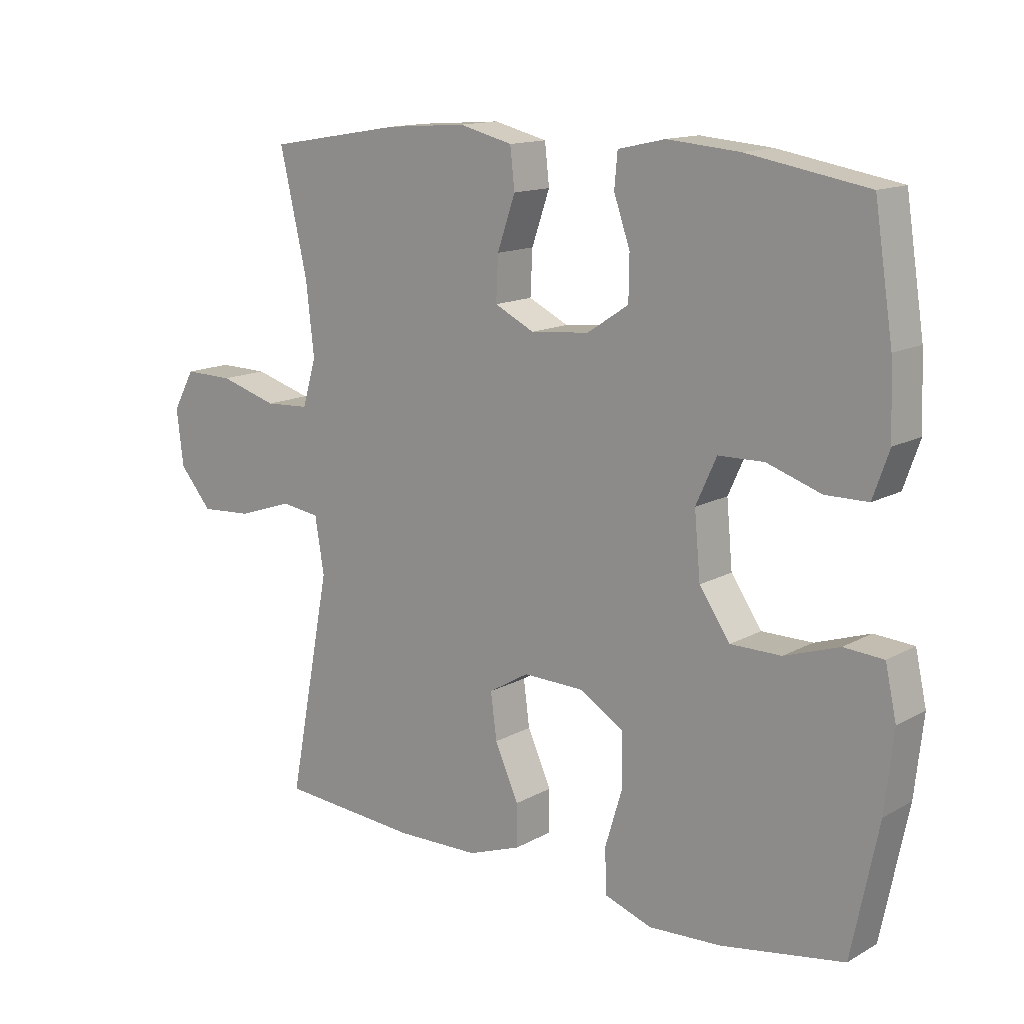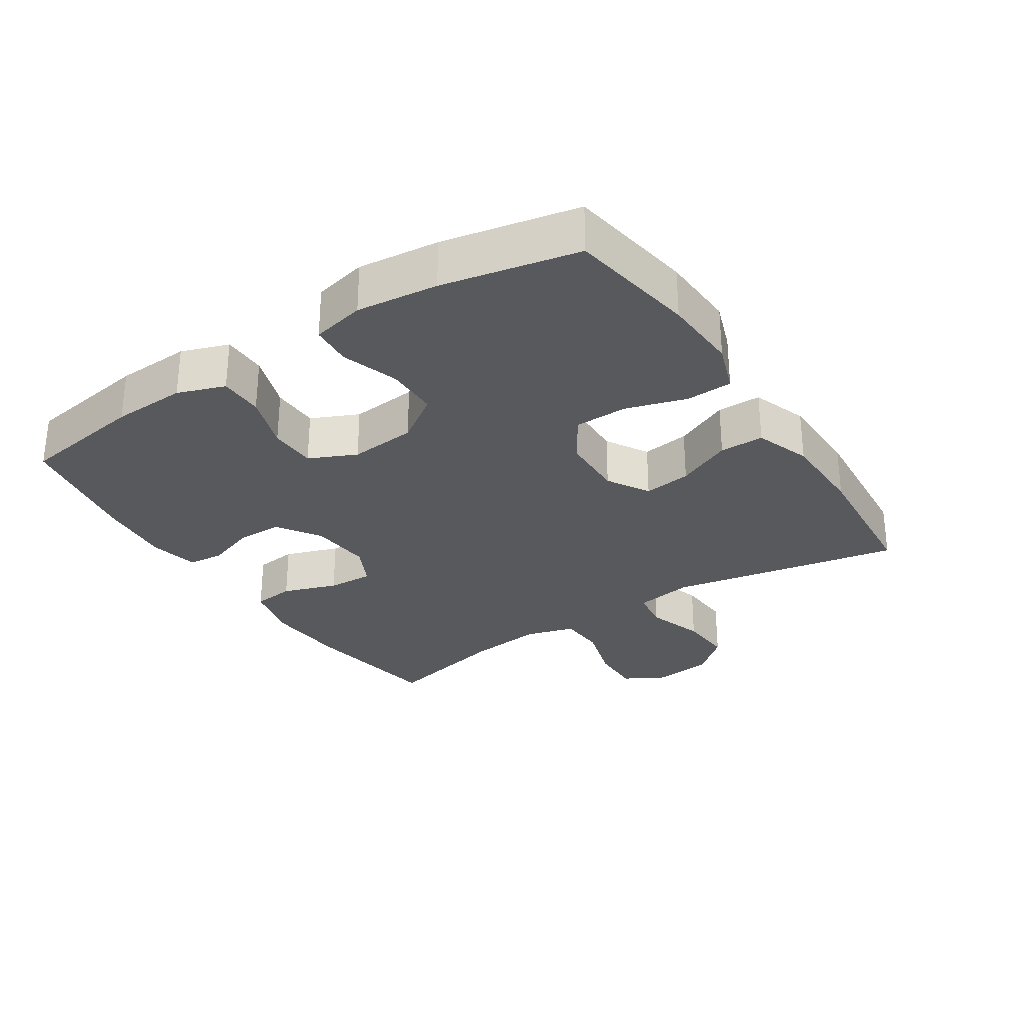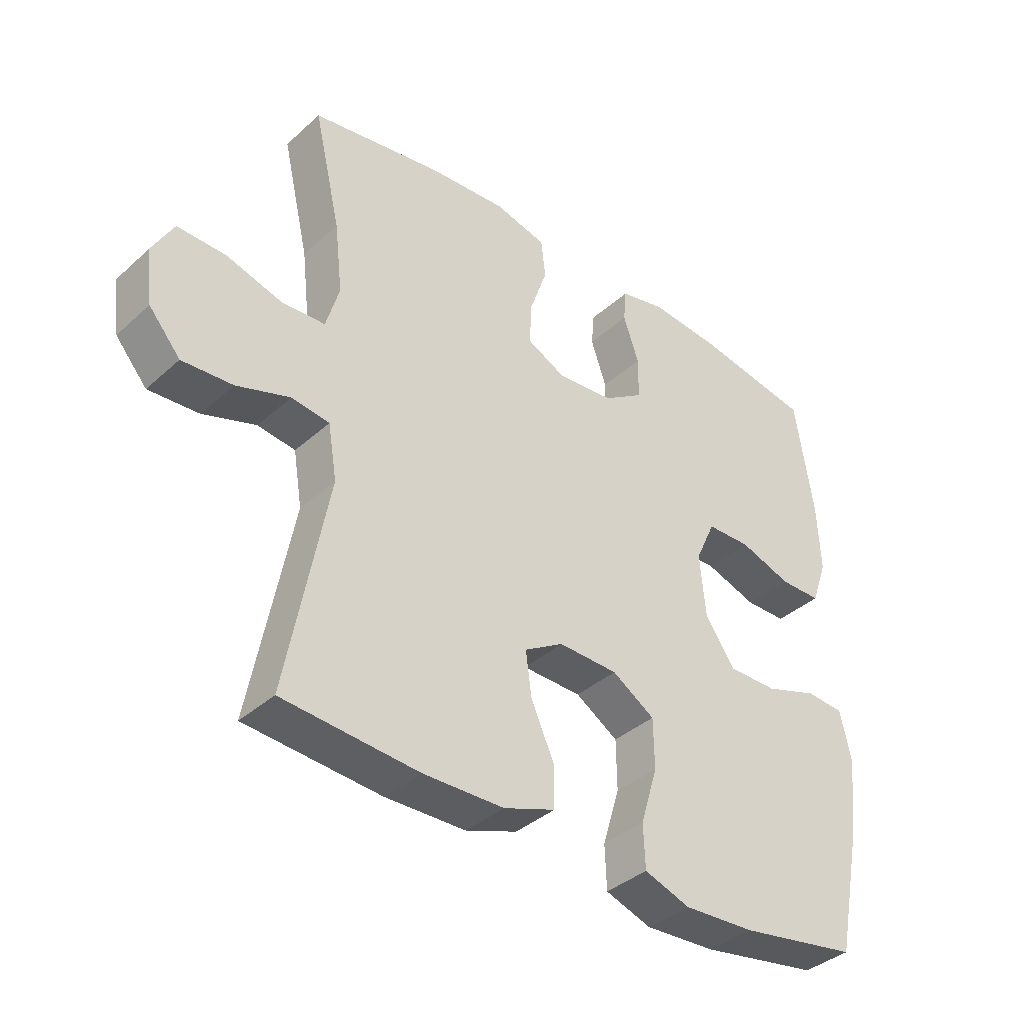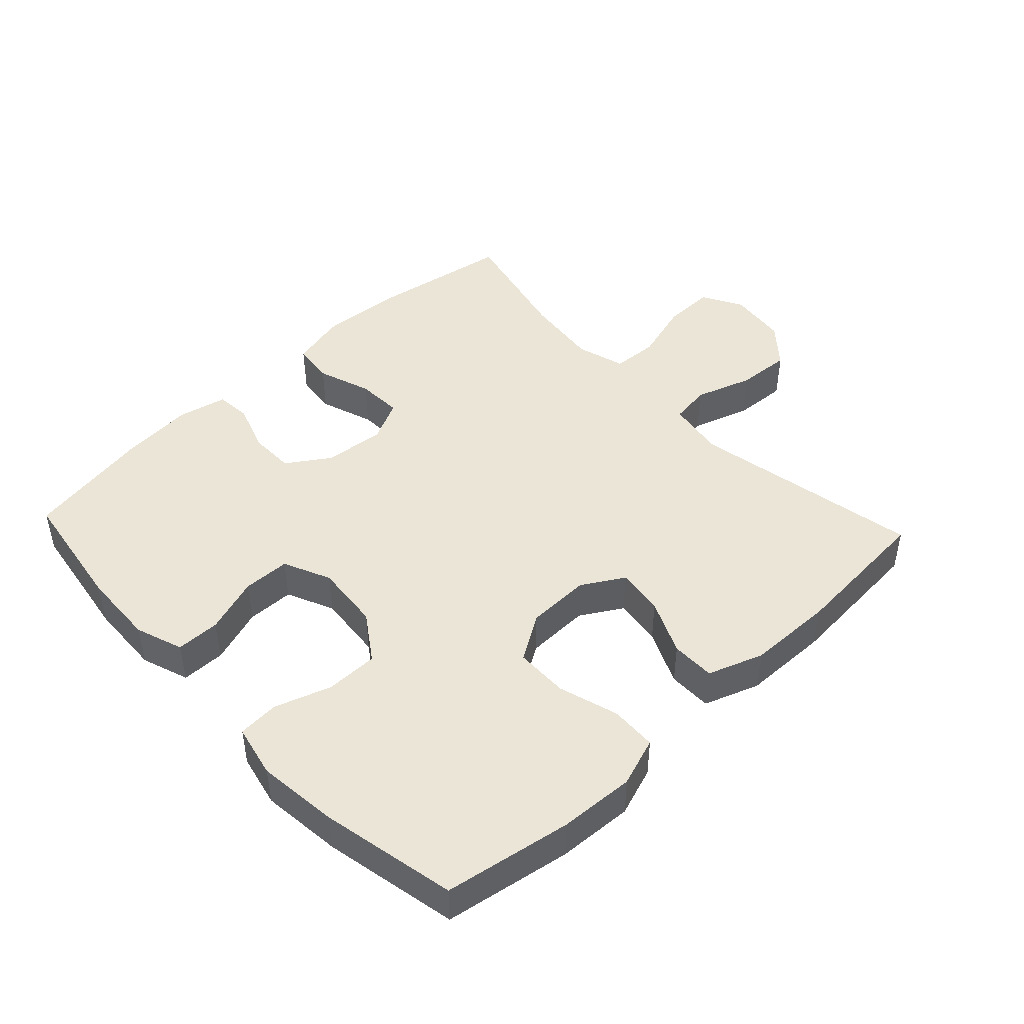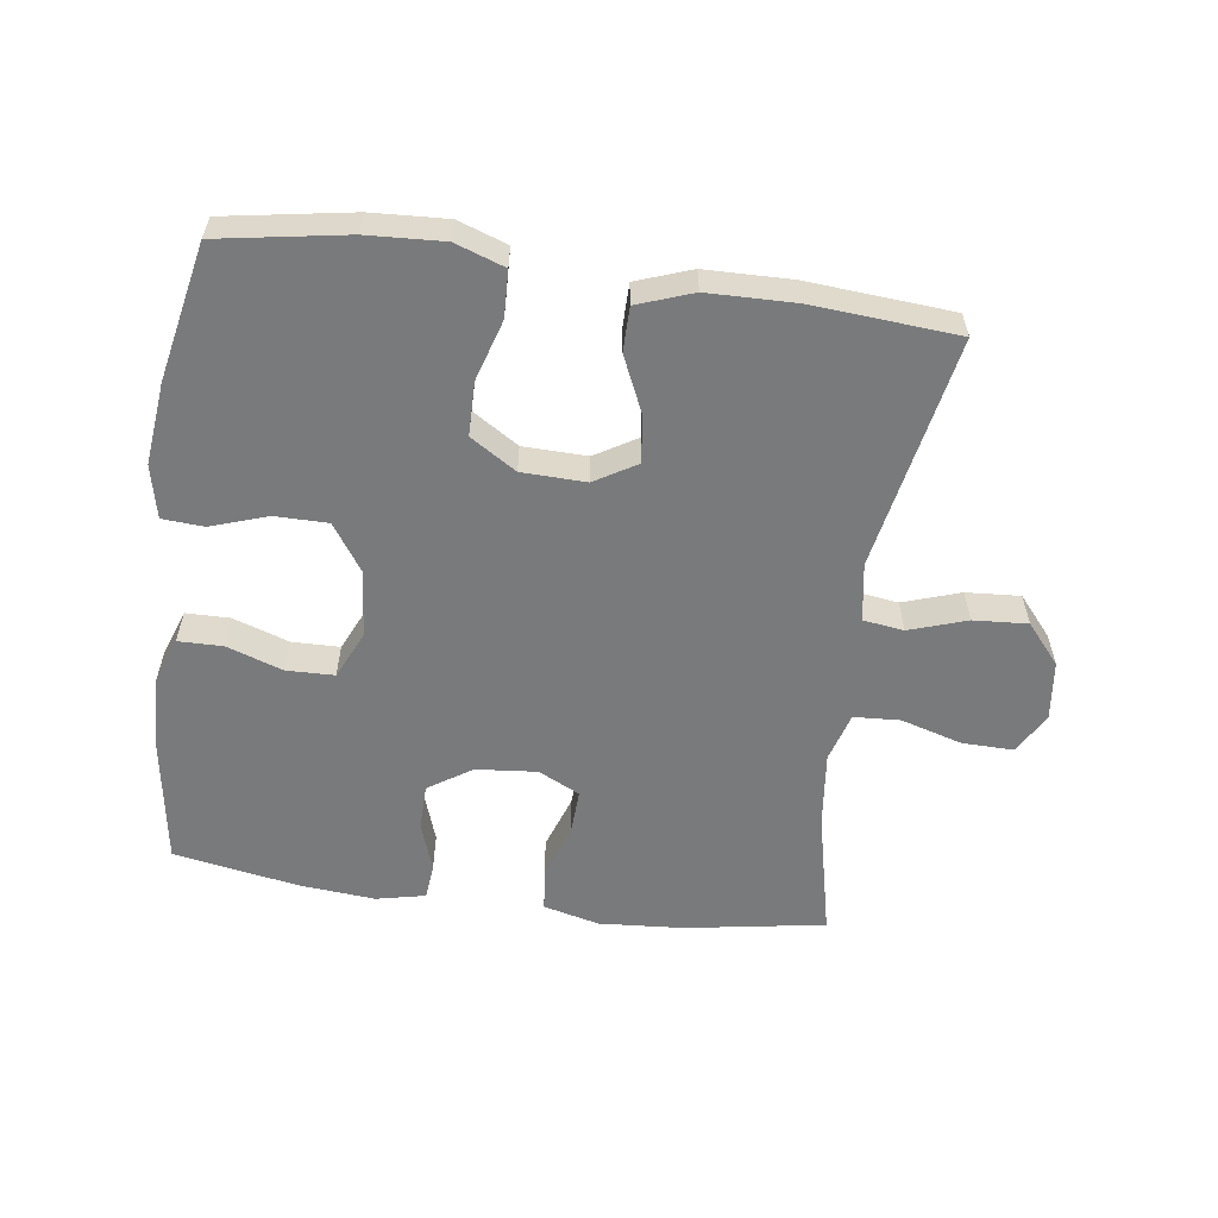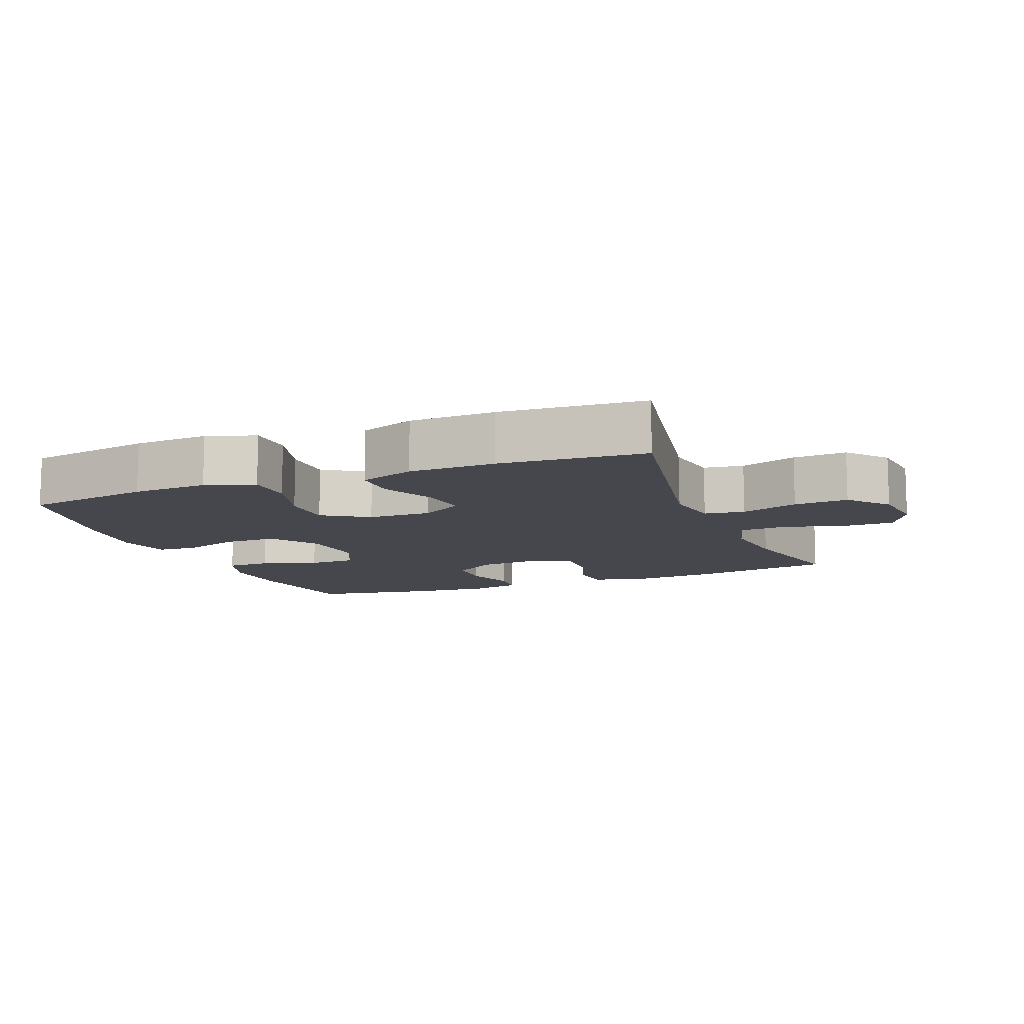
<metadata>
{"format":"obj","ext":"obj","renderer":"f3d","projection":"perspective","resolution":1024,"background":"white","views":[{"elev":13.9,"azim":39.4,"up":"+Z"},{"elev":-29.6,"azim":123.0,"up":"+Y"},{"elev":-37.7,"azim":-41.3,"up":"+Z"},{"elev":46.0,"azim":136.8,"up":"+Y"},{"elev":-58.0,"azim":172.1,"up":"+Y"},{"elev":-11.0,"azim":-158.4,"up":"+Y"}]}
</metadata>
<code>
o path348
v 0.5673 0.0375 -0.2958
v 0.5812 0.0375 -0.1693
v 0.5631 0.0375 -0.08692
v 0.4992 0.0375 -0.08255
v 0.411 0.0375 -0.1121
v 0.3291 0.0375 -0.112
v 0.2795 0.0375 -0.03955
v 0.2698 0.0375 0.06434
v 0.3033 0.0375 0.1378
v 0.3769 0.0375 0.1394
v 0.4643 0.0375 0.11
v 0.5328 0.0375 0.1108
v 0.5589 0.0375 0.1846
v 0.5539 0.0375 0.3002
v 0.524 0.0375 0.4944
v 0.3296 0.0375 0.5286
v 0.2132 0.0375 0.5386
v 0.1369 0.0375 0.5217
v 0.132 0.0375 0.4664
v 0.1581 0.0375 0.3907
v 0.1572 0.0375 0.3198
v 0.09021 0.0375 0.2757
v -0.004311 0.0375 0.2669
v -0.06873 0.0375 0.2986
v -0.06535 0.0375 0.3697
v -0.03628 0.0375 0.4538
v -0.04362 0.0375 0.5185
v -0.1301 0.0375 0.54
v -0.2606 0.0375 0.5306
v -0.478 0.0375 0.4944
v -0.4333 0.0375 0.2998
v -0.4202 0.0375 0.1833
v -0.4424 0.0375 0.1074
v -0.5142 0.0375 0.1033
v -0.6087 0.0375 0.131
v -0.6887 0.0375 0.1323
v -0.724 0.0375 0.06844
v -0.7127 0.0375 -0.02269
v -0.6603 0.0375 -0.08404
v -0.5761 0.0375 -0.07848
v -0.4871 0.0375 -0.04872
v -0.4243 0.0375 -0.05743
v -0.4095 0.0375 -0.1475
v -0.478 0.0375 -0.5073
v -0.2518 0.0375 -0.5244
v -0.1173 0.0375 -0.5218
v -0.03146 0.0375 -0.4909
v -0.0312 0.0375 -0.4223
v -0.06982 0.0375 -0.3369
v -0.07961 0.0375 -0.2629
v -0.01454 0.0375 -0.2242
v 0.08471 0.0375 -0.2266
v 0.1558 0.0375 -0.2715
v 0.1569 0.0375 -0.3545
v 0.1284 0.0375 -0.4486
v 0.1312 0.0375 -0.5207
v 0.2076 0.0375 -0.5473
v 0.3258 0.0375 -0.5408
v 0.524 0.0375 -0.5073
v 0.5673 -0.0375 -0.2958
v 0.5812 -0.0375 -0.1693
v 0.5631 -0.0375 -0.08692
v 0.4992 -0.0375 -0.08255
v 0.411 -0.0375 -0.1121
v 0.3291 -0.0375 -0.112
v 0.2795 -0.0375 -0.03955
v 0.2698 -0.0375 0.06434
v 0.3033 -0.0375 0.1378
v 0.3769 -0.0375 0.1394
v 0.4643 -0.0375 0.11
v 0.5328 -0.0375 0.1108
v 0.5589 -0.0375 0.1846
v 0.5539 -0.0375 0.3002
v 0.524 -0.0375 0.4944
v 0.3296 -0.0375 0.5286
v 0.2132 -0.0375 0.5386
v 0.1369 -0.0375 0.5217
v 0.132 -0.0375 0.4664
v 0.1581 -0.0375 0.3907
v 0.1572 -0.0375 0.3198
v 0.09021 -0.0375 0.2757
v -0.004311 -0.0375 0.2669
v -0.06873 -0.0375 0.2986
v -0.06535 -0.0375 0.3697
v -0.03628 -0.0375 0.4538
v -0.04362 -0.0375 0.5185
v -0.1301 -0.0375 0.54
v -0.2606 -0.0375 0.5306
v -0.478 -0.0375 0.4944
v -0.4333 -0.0375 0.2998
v -0.4202 -0.0375 0.1833
v -0.4424 -0.0375 0.1074
v -0.5142 -0.0375 0.1033
v -0.6087 -0.0375 0.131
v -0.6887 -0.0375 0.1323
v -0.724 -0.0375 0.06844
v -0.7127 -0.0375 -0.02269
v -0.6603 -0.0375 -0.08404
v -0.5761 -0.0375 -0.07848
v -0.4871 -0.0375 -0.04872
v -0.4243 -0.0375 -0.05743
v -0.4095 -0.0375 -0.1475
v -0.478 -0.0375 -0.5073
v -0.2518 -0.0375 -0.5244
v -0.1173 -0.0375 -0.5218
v -0.03146 -0.0375 -0.4909
v -0.0312 -0.0375 -0.4223
v -0.06982 -0.0375 -0.3369
v -0.07961 -0.0375 -0.2629
v -0.01454 -0.0375 -0.2242
v 0.08471 -0.0375 -0.2266
v 0.1558 -0.0375 -0.2715
v 0.1569 -0.0375 -0.3545
v 0.1284 -0.0375 -0.4486
v 0.1312 -0.0375 -0.5207
v 0.2076 -0.0375 -0.5473
v 0.3258 -0.0375 -0.5408
v 0.524 -0.0375 -0.5073
v -0.04362 0.0375 0.5185
v -0.04362 0.0375 0.5185
v -0.1301 0.0375 0.54
v -0.2606 0.0375 0.5306
v 0.3296 0.0375 0.5286
v 0.2132 0.0375 0.5386
v 0.1369 0.0375 0.5217
v 0.1369 0.0375 0.5217
v 0.132 0.0375 0.4664
v -0.03628 0.0375 0.4538
v 0.524 0.0375 0.4944
v 0.524 0.0375 0.4944
v -0.478 0.0375 0.4944
v -0.478 0.0375 0.4944
v 0.1581 0.0375 0.3907
v -0.06535 0.0375 0.3697
v 0.5539 0.0375 0.3002
v -0.4333 0.0375 0.2998
v 0.1572 0.0375 0.3198
v -0.06873 0.0375 0.2986
v -0.06873 0.0375 0.2986
v 0.09021 0.0375 0.2757
v 0.5589 0.0375 0.1846
v -0.4202 0.0375 0.1833
v -0.004311 0.0375 0.2669
v 0.5328 0.0375 0.1108
v 0.5328 0.0375 0.1108
v 0.3033 0.0375 0.1378
v 0.3033 0.0375 0.1378
v 0.3769 0.0375 0.1394
v -0.4424 0.0375 0.1074
v -0.4424 0.0375 0.1074
v 0.4643 0.0375 0.11
v 0.2698 0.0375 0.06434
v -0.6087 0.0375 0.131
v -0.6887 0.0375 0.1323
v -0.6887 0.0375 0.1323
v -0.724 0.0375 0.06844
v -0.5142 0.0375 0.1033
v -0.7127 0.0375 -0.02269
v 0.2795 0.0375 -0.03955
v -0.6603 0.0375 -0.08404
v 0.3291 0.0375 -0.112
v -0.4871 0.0375 -0.04872
v -0.4243 0.0375 -0.05743
v -0.4243 0.0375 -0.05743
v -0.5761 0.0375 -0.07848
v -0.4095 0.0375 -0.1475
v 0.5631 0.0375 -0.08692
v 0.5631 0.0375 -0.08692
v 0.4992 0.0375 -0.08255
v 0.411 0.0375 -0.1121
v 0.5812 0.0375 -0.1693
v 0.5673 0.0375 -0.2958
v -0.01454 0.0375 -0.2242
v 0.08471 0.0375 -0.2266
v -0.07961 0.0375 -0.2629
v -0.07961 0.0375 -0.2629
v 0.1558 0.0375 -0.2715
v -0.06982 0.0375 -0.3369
v 0.1569 0.0375 -0.3545
v -0.0312 0.0375 -0.4223
v 0.1284 0.0375 -0.4486
v -0.03146 0.0375 -0.4909
v -0.03146 0.0375 -0.4909
v 0.1312 0.0375 -0.5207
v 0.1312 0.0375 -0.5207
v -0.478 0.0375 -0.5073
v -0.478 0.0375 -0.5073
v 0.524 0.0375 -0.5073
v 0.524 0.0375 -0.5073
v -0.1173 0.0375 -0.5218
v -0.2518 0.0375 -0.5244
v 0.2076 0.0375 -0.5473
v 0.3258 0.0375 -0.5408
v -0.04362 -0.0375 0.5185
v -0.04362 -0.0375 0.5185
v -0.1301 -0.0375 0.54
v -0.2606 -0.0375 0.5306
v 0.3296 -0.0375 0.5286
v 0.2132 -0.0375 0.5386
v 0.1369 -0.0375 0.5217
v 0.1369 -0.0375 0.5217
v 0.132 -0.0375 0.4664
v -0.03628 -0.0375 0.4538
v 0.524 -0.0375 0.4944
v 0.524 -0.0375 0.4944
v -0.478 -0.0375 0.4944
v -0.478 -0.0375 0.4944
v 0.1581 -0.0375 0.3907
v -0.06535 -0.0375 0.3697
v 0.5539 -0.0375 0.3002
v -0.4333 -0.0375 0.2998
v 0.1572 -0.0375 0.3198
v -0.06873 -0.0375 0.2986
v -0.06873 -0.0375 0.2986
v 0.09021 -0.0375 0.2757
v 0.5589 -0.0375 0.1846
v -0.4202 -0.0375 0.1833
v -0.004311 -0.0375 0.2669
v 0.5328 -0.0375 0.1108
v 0.5328 -0.0375 0.1108
v 0.3033 -0.0375 0.1378
v 0.3033 -0.0375 0.1378
v 0.3769 -0.0375 0.1394
v -0.4424 -0.0375 0.1074
v -0.4424 -0.0375 0.1074
v 0.4643 -0.0375 0.11
v 0.2698 -0.0375 0.06434
v -0.6087 -0.0375 0.131
v -0.6887 -0.0375 0.1323
v -0.6887 -0.0375 0.1323
v -0.724 -0.0375 0.06844
v -0.5142 -0.0375 0.1033
v -0.7127 -0.0375 -0.02269
v 0.2795 -0.0375 -0.03955
v -0.6603 -0.0375 -0.08404
v 0.3291 -0.0375 -0.112
v -0.4871 -0.0375 -0.04872
v -0.4243 -0.0375 -0.05743
v -0.4243 -0.0375 -0.05743
v -0.5761 -0.0375 -0.07848
v -0.4095 -0.0375 -0.1475
v 0.5631 -0.0375 -0.08692
v 0.5631 -0.0375 -0.08692
v 0.4992 -0.0375 -0.08255
v 0.411 -0.0375 -0.1121
v 0.5812 -0.0375 -0.1693
v 0.5673 -0.0375 -0.2958
v -0.01454 -0.0375 -0.2242
v 0.08471 -0.0375 -0.2266
v -0.07961 -0.0375 -0.2629
v -0.07961 -0.0375 -0.2629
v 0.1558 -0.0375 -0.2715
v -0.06982 -0.0375 -0.3369
v 0.1569 -0.0375 -0.3545
v -0.0312 -0.0375 -0.4223
v 0.1284 -0.0375 -0.4486
v -0.03146 -0.0375 -0.4909
v -0.03146 -0.0375 -0.4909
v 0.1312 -0.0375 -0.5207
v 0.1312 -0.0375 -0.5207
v -0.478 -0.0375 -0.5073
v -0.478 -0.0375 -0.5073
v 0.524 -0.0375 -0.5073
v 0.524 -0.0375 -0.5073
v -0.1173 -0.0375 -0.5218
v -0.2518 -0.0375 -0.5244
v 0.2076 -0.0375 -0.5473
v 0.3258 -0.0375 -0.5408
f 213 238 218
f 194 196 203
f 210 223 216
f 255 265 257
f 253 265 255
f 267 254 256
f 218 248 227
f 266 241 261
f 246 245 247
f 197 211 209
f 224 238 213
f 218 238 248
f 231 233 228
f 215 218 227
f 212 221 223
f 199 208 198
f 253 266 265
f 236 252 254
f 241 250 238
f 198 223 210
f 212 198 208
f 217 224 213
f 234 252 236
f 198 212 223
f 244 246 242
f 228 240 232
f 254 247 236
f 221 215 227
f 212 215 221
f 227 248 249
f 247 254 268
f 249 252 234
f 202 199 200
f 240 233 235
f 216 223 226
f 203 196 209
f 266 250 241
f 196 197 209
f 209 211 213
f 232 237 224
f 250 266 253
f 224 237 238
f 204 198 210
f 208 199 202
f 227 249 234
f 267 256 259
f 236 247 245
f 228 233 240
f 248 238 250
f 206 211 197
f 268 254 267
f 237 232 240
f 247 268 263
f 245 246 244
f 211 217 213
f 229 231 228
f 216 226 219
f 120 28 87 195
f 28 29 88 87
f 16 17 76 75
f 17 126 201 76
f 18 19 78 77
f 26 27 86 85
f 130 16 75 205
f 29 132 207 88
f 19 20 79 78
f 25 26 85 84
f 14 15 74 73
f 30 31 90 89
f 20 21 80 79
f 139 25 84 214
f 21 22 81 80
f 13 14 73 72
f 31 32 91 90
f 23 24 83 82
f 22 23 82 81
f 145 13 72 220
f 147 10 69 222
f 32 150 225 91
f 11 12 71 70
f 10 11 70 69
f 8 9 68 67
f 35 155 230 94
f 36 37 96 95
f 34 35 94 93
f 33 34 93 92
f 37 38 97 96
f 7 8 67 66
f 38 39 98 97
f 6 7 66 65
f 41 164 239 100
f 40 41 100 99
f 39 40 99 98
f 42 43 102 101
f 168 4 63 243
f 4 5 64 63
f 2 3 62 61
f 5 6 65 64
f 1 2 61 60
f 51 52 111 110
f 176 51 110 251
f 52 53 112 111
f 49 50 109 108
f 53 54 113 112
f 48 49 108 107
f 54 55 114 113
f 183 48 107 258
f 55 185 260 114
f 43 187 262 102
f 189 1 60 264
f 46 47 106 105
f 45 46 105 104
f 44 45 104 103
f 56 57 116 115
f 58 59 118 117
f 57 58 117 116
f 138 143 163
f 119 128 121
f 135 141 148
f 180 182 190
f 178 180 190
f 192 181 179
f 143 152 173
f 191 186 166
f 171 172 170
f 122 134 136
f 149 138 163
f 143 173 163
f 156 153 158
f 140 152 143
f 137 148 146
f 124 123 133
f 178 190 191
f 161 179 177
f 166 163 175
f 123 135 148
f 137 133 123
f 142 138 149
f 159 161 177
f 123 148 137
f 169 167 171
f 153 157 165
f 179 161 172
f 146 152 140
f 137 146 140
f 152 174 173
f 172 193 179
f 174 159 177
f 127 125 124
f 165 160 158
f 141 151 148
f 128 134 121
f 191 166 175
f 121 134 122
f 134 138 136
f 157 149 162
f 175 178 191
f 149 163 162
f 129 135 123
f 133 127 124
f 152 159 174
f 192 184 181
f 161 170 172
f 153 165 158
f 173 175 163
f 131 122 136
f 193 192 179
f 162 165 157
f 172 188 193
f 170 169 171
f 136 138 142
f 154 153 156
f 141 144 151

</code>
